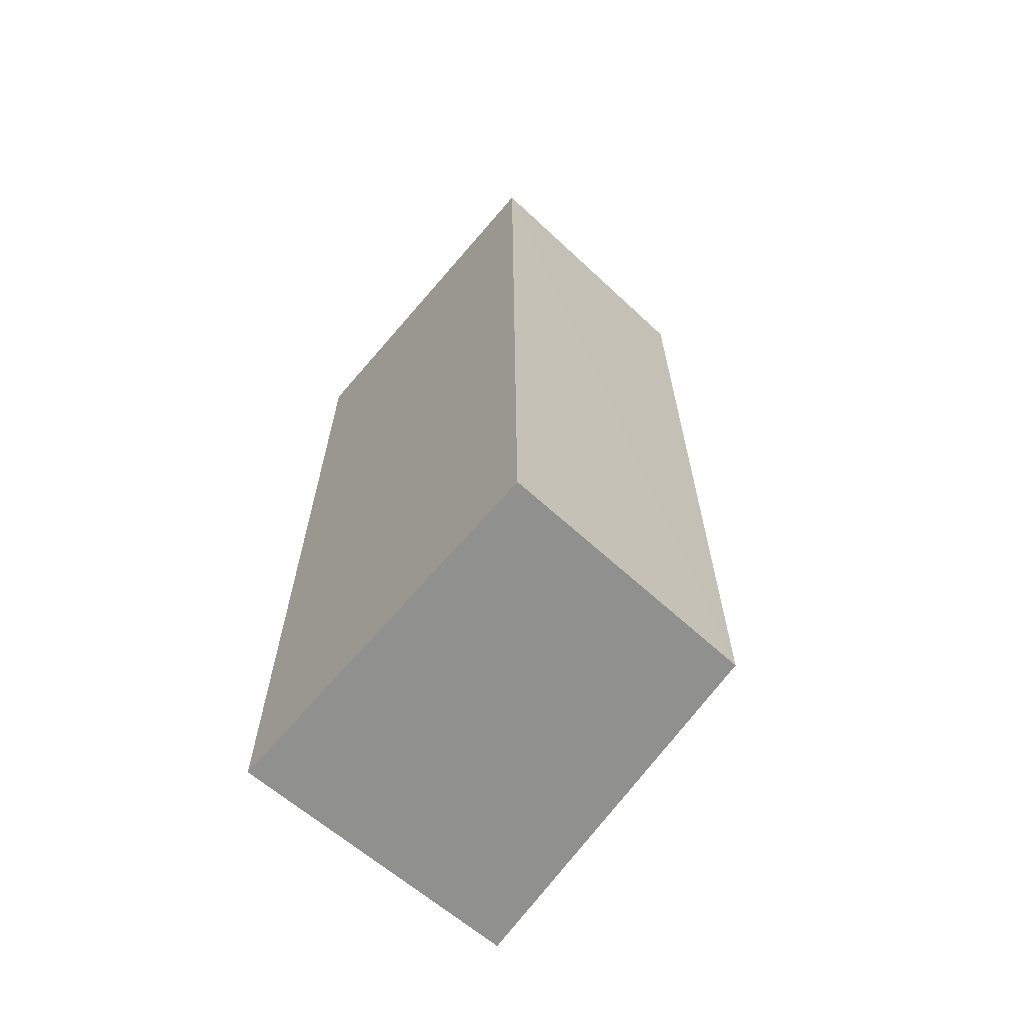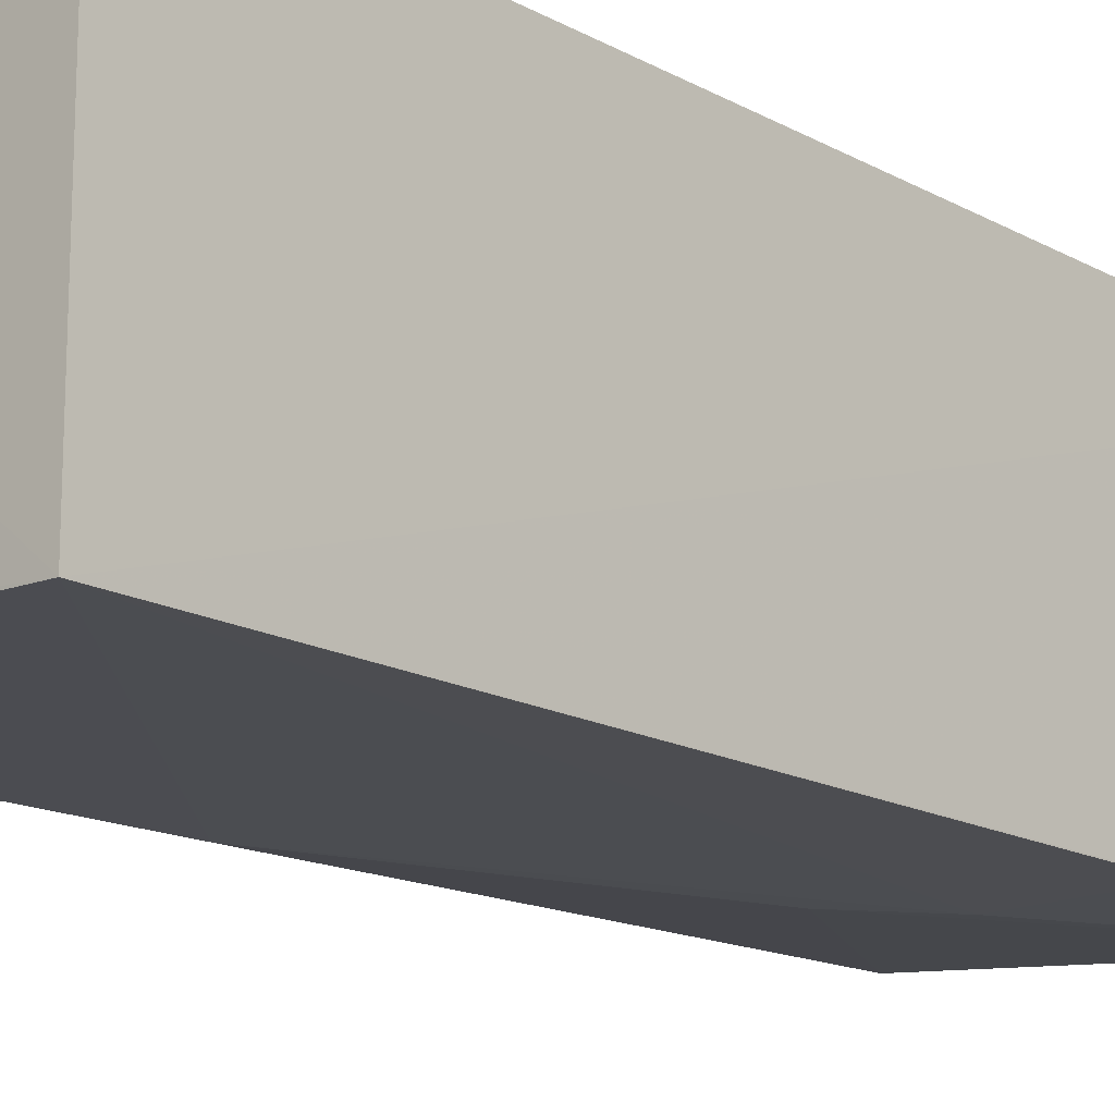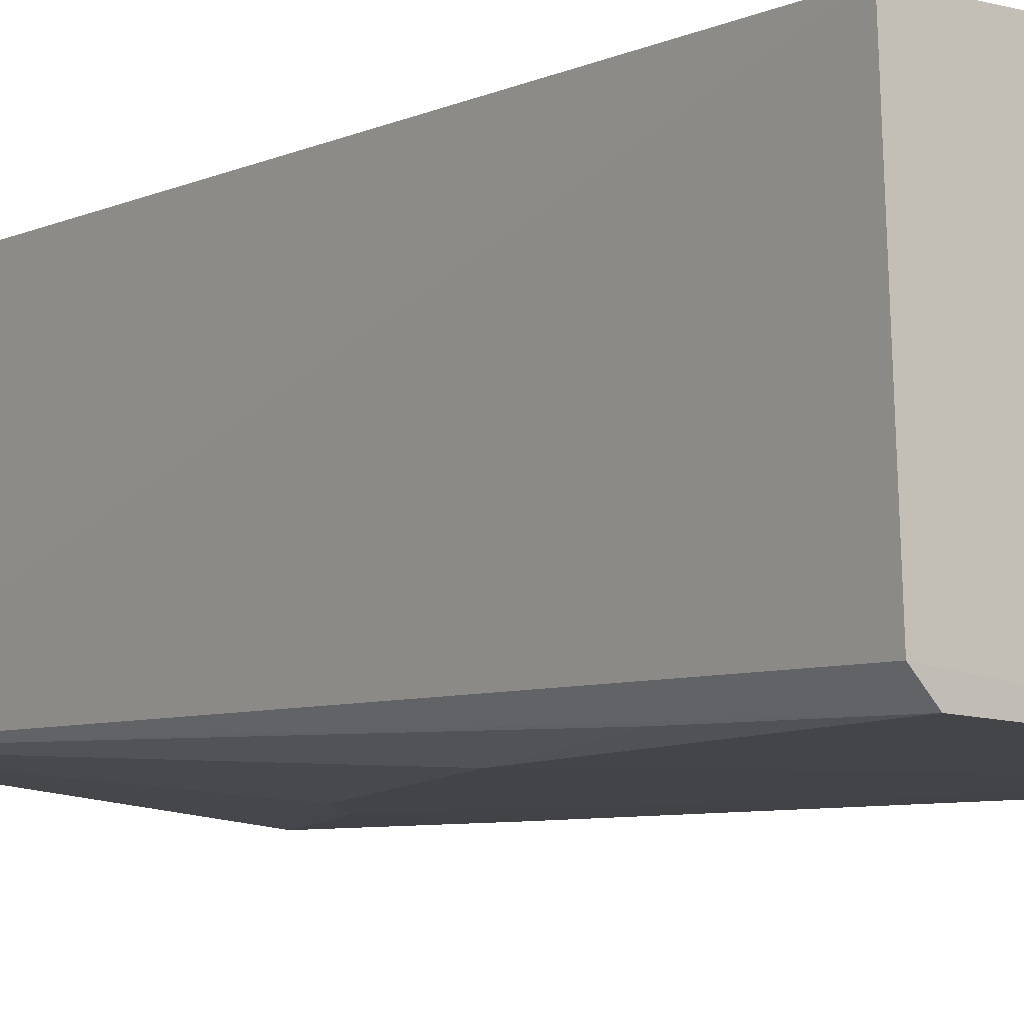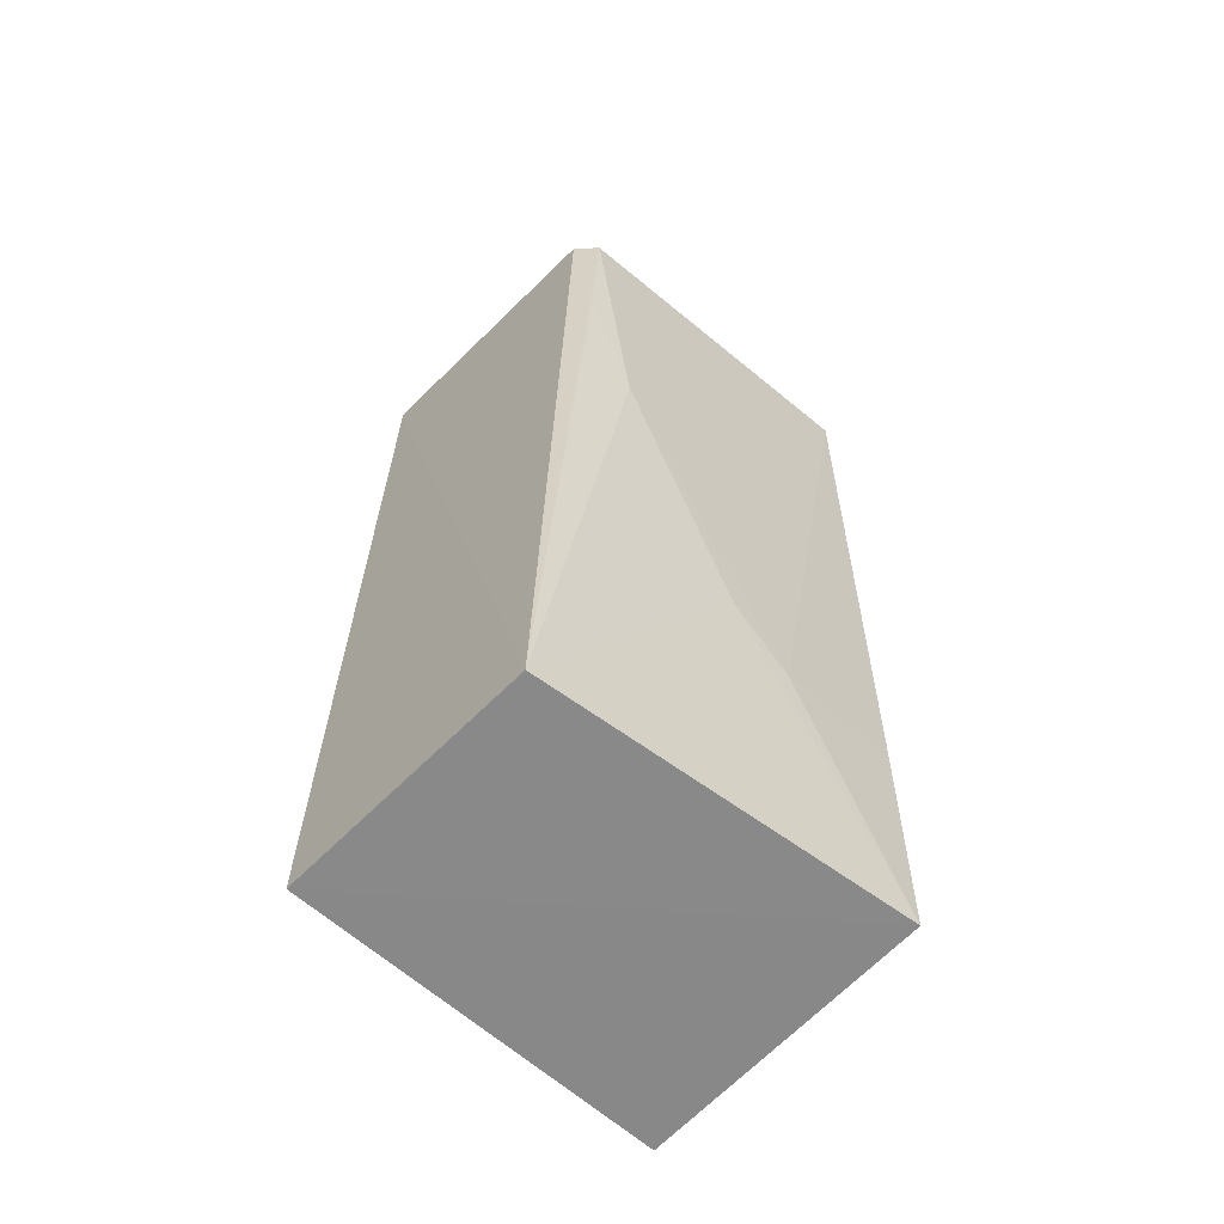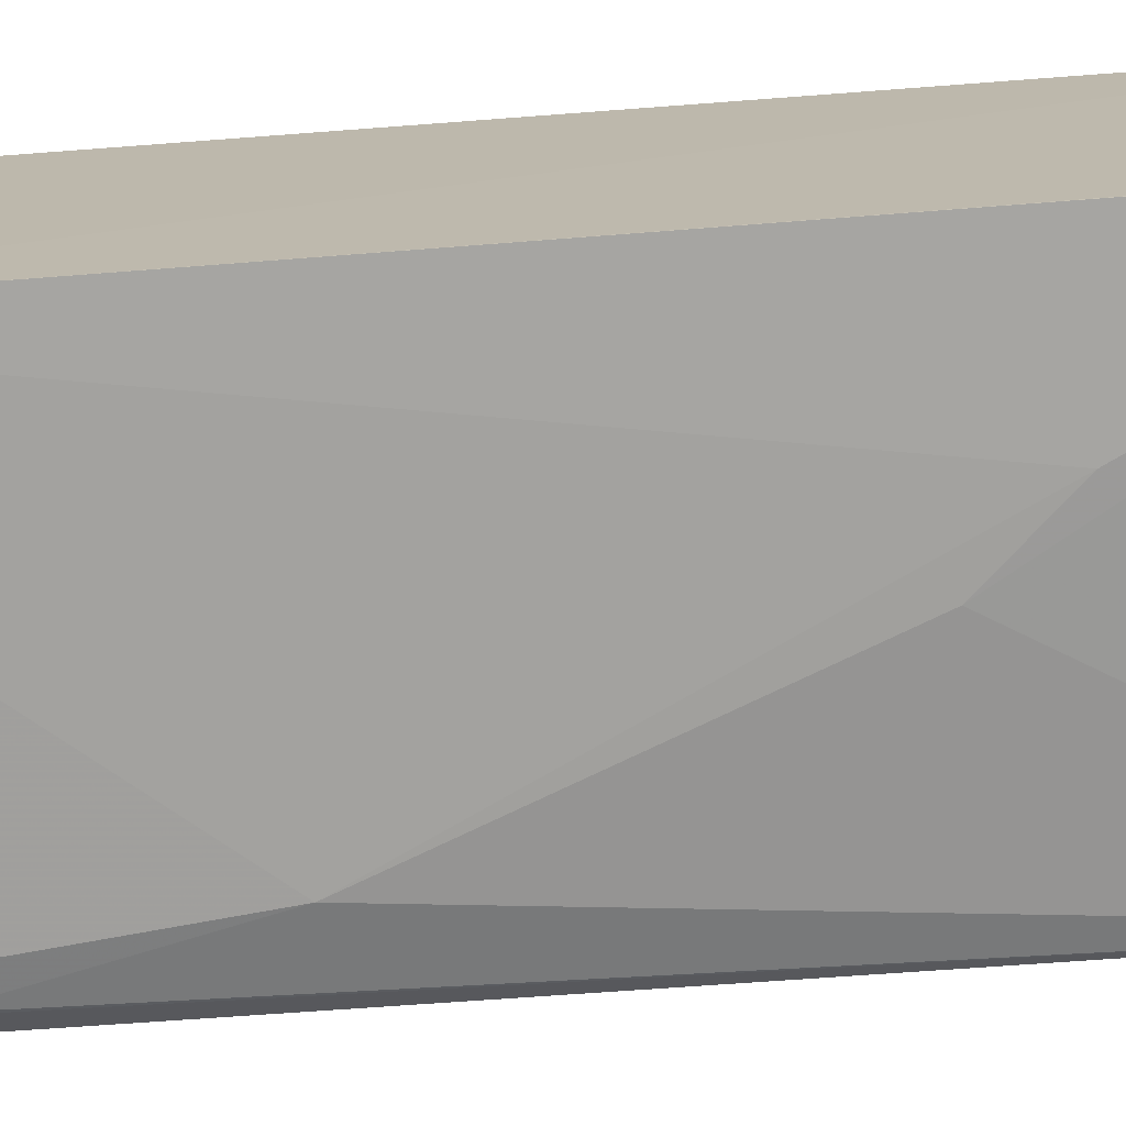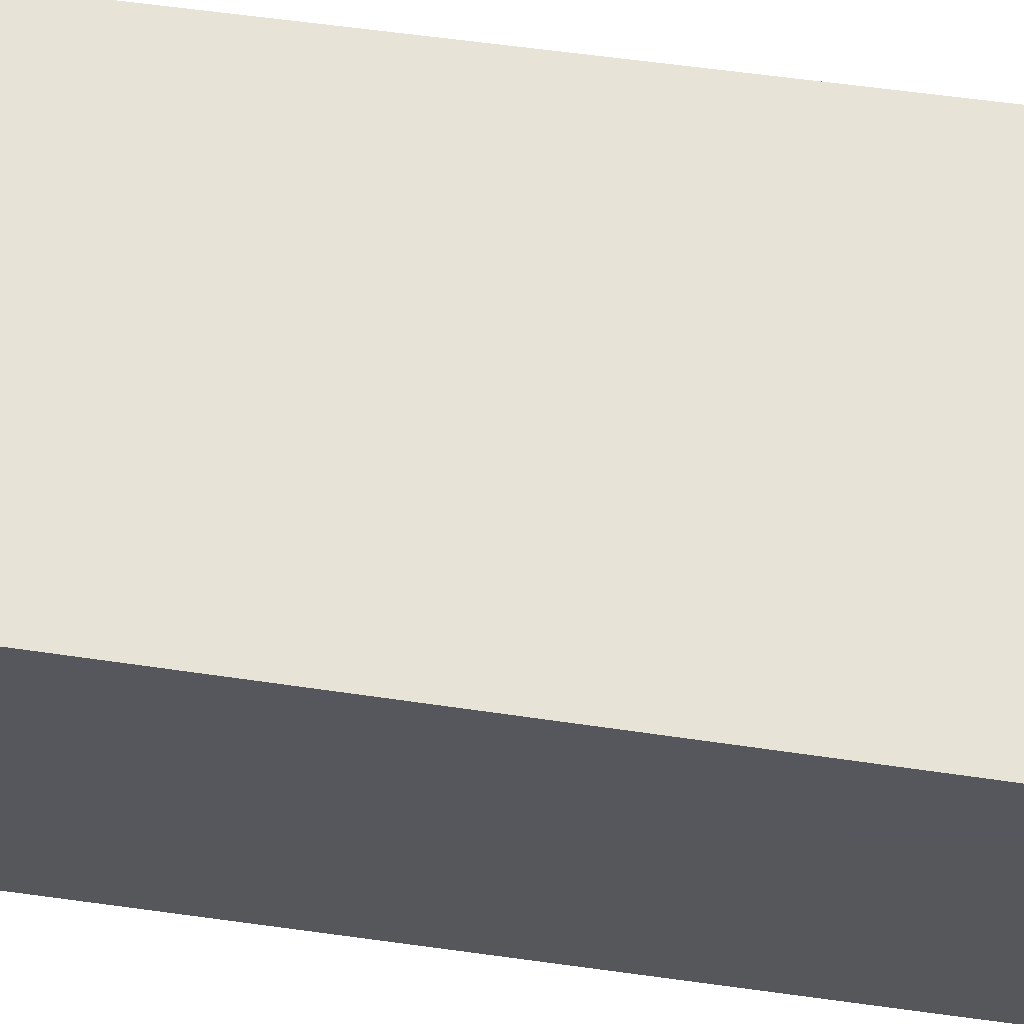
<metadata>
{"format":"obj","ext":"obj","renderer":"f3d","projection":"perspective","resolution":1024,"background":"white","views":[{"elev":-65.8,"azim":-130.6,"up":"+Z"},{"elev":-17.0,"azim":41.8,"up":"+Y"},{"elev":-7.3,"azim":-37.3,"up":"+Y"},{"elev":-63.0,"azim":-42.5,"up":"+Z"},{"elev":-73.9,"azim":94.3,"up":"+Y"},{"elev":62.0,"azim":98.4,"up":"+Y"}]}
</metadata>
<code>
v -0.02506 -0.005337 0.07475
v -0.02502 -0.01441 0.07479
v -0.02506 -0.005337 0.04661
v -0.03606 -0.005291 0.04657
v -0.03583 -0.005315 0.07473
v -0.02506 -0.014 0.04661
v -0.03489 -0.01399 0.07472
v -0.0358 -0.01292 0.04661
v -0.03547 -0.01341 0.07473
v -0.03373 -0.01406 0.0642
v -0.02857 -0.01411 0.05367
v -0.035 -0.01384 0.06945
v -0.02505 -0.01413 0.05367
v -0.03028 -0.01407 0.05549
f 1 2 3
f 1 3 4
f 5 2 1
f 5 1 4
f 6 3 2
f 6 4 3
f 8 5 4
f 8 4 6
f 9 7 2
f 9 2 5
f 9 8 7
f 9 5 8
f 10 2 7
f 11 2 10
f 12 10 7
f 12 7 8
f 12 8 10
f 13 11 6
f 13 6 2
f 13 2 11
f 14 11 10
f 14 10 8
f 14 8 6
f 14 6 11

</code>
